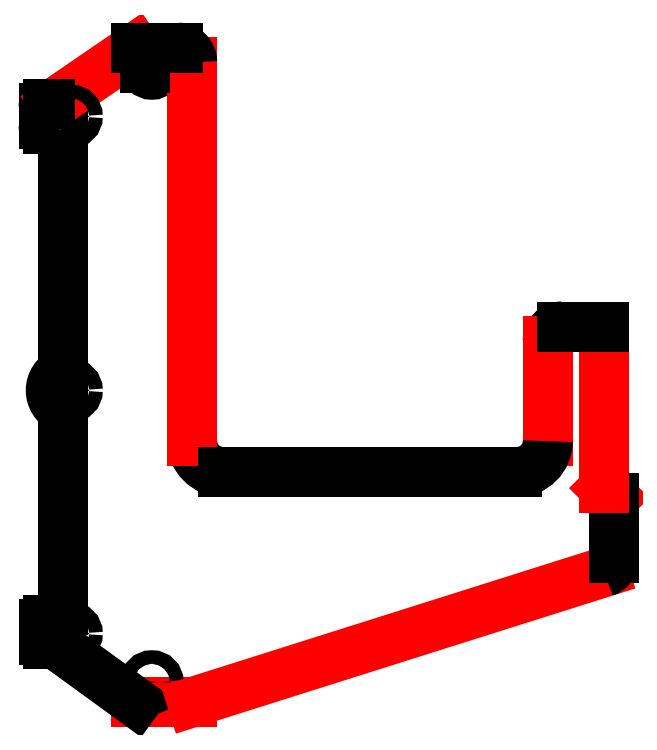
<metadata>
{"format":"dxf","ext":"dxf","renderer":"ezdxf+matplotlib","layout":"modelspace","background":"white","min_lineweight":24,"dpi":150}
</metadata>
<code>
0
SECTION
2
ENTITIES
0
LINE
8
CONTINUOUS
10
-255
20
-232.5
30
0
11
-290
21
-232.5
31
0
0
LINE
8
CONTINUOUS
10
-275.8
20
160
30
0
11
-275.8
21
172.5
31
0
0
LINE
8
CONTINUOUS
10
0
20
-100
30
0
11
6
21
-106
31
0
0
LINE
8
CONTINUOUS
10
-347
20
135
30
0
11
-347
21
125
31
0
0
LINE
8
CONTINUOUS
10
-344.5
20
122.5
30
0
11
-340
21
122.5
31
0
0
LINE
8
CONTINUOUS
10
-335
20
-28.04
30
0
11
-335
21
118.7
31
0
0
LINE
8
CONTINUOUS
10
-340
20
122.5
30
0
11
-338.8
21
122.5
31
0
0
ARC
8
CONTINUOUS
10
-338.8
20
118.7
30
0
40
3.81
50
0
51
90
0
ARC
8
CONTINUOUS
10
-344.5
20
125
30
0
40
2.54
50
180
51
270
0
ARC
8
CONTINUOUS
10
-344.5
20
135
30
0
40
2.54
50
90
51
180
0
LINE
8
CONTINUOUS
10
-339.9
20
138.4
30
0
11
-290
21
172.5
31
0
0
LINE
8
CONTINUOUS
10
-342.7
20
137.5
30
0
11
-344.5
21
137.5
31
0
0
ARC
8
CONTINUOUS
10
-342.7
20
142.6
30
0
40
5.08
50
270
51
304.4
0
ARC
8
CONTINUOUS
10
-26.11
20
-8.89
30
0
40
8.89
50
90
51
180
0
LINE
8
CONTINUOUS
10
-35
20
-70.95
30
0
11
-35
21
-8.89
31
0
0
ARC
8
CONTINUOUS
10
-236
20
-70.95
30
0
40
19.05
50
180
51
270
0
ARC
8
CONTINUOUS
10
-54.05
20
-70.95
30
0
40
19.05
50
270
51
0
0
LINE
8
CONTINUOUS
10
-341.3
20
-181.5
30
0
11
-344
21
-181.5
31
0
0
LINE
8
CONTINUOUS
10
-346.5
20
-184
30
0
11
-346.5
21
-194
31
0
0
LINE
8
CONTINUOUS
10
-344
20
-196.5
30
0
11
-340.8
21
-196.5
31
0
0
LINE
8
CONTINUOUS
10
-338.1
20
-180.4
30
0
11
-336.9
21
-179.5
31
0
0
LINE
8
CONTINUOUS
10
-335
20
-175.5
30
0
11
-335
21
-50.96
31
0
0
ARC
8
CONTINUOUS
10
-340.1
20
-175.5
30
0
40
5.08
50
308.4
51
0
0
ARC
8
CONTINUOUS
10
-341.3
20
-176.4
30
0
40
5.08
50
270
51
308.4
0
ARC
8
CONTINUOUS
10
-344
20
-184
30
0
40
2.54
50
90
51
180
0
ARC
8
CONTINUOUS
10
-344
20
-194
30
0
40
2.54
50
180
51
270
0
LINE
8
CONTINUOUS
10
-338.5
20
-197.2
30
0
11
-290
21
-232.5
31
0
0
ARC
8
CONTINUOUS
10
-340.8
20
-200.3
30
0
40
3.81
50
53.99
51
90
0
CIRCLE
8
CONTINUOUS
10
-330
20
-190
30
0
40
4.2
0
CIRCLE
8
CONTINUOUS
10
-280
20
-220
30
0
40
4.2
0
CIRCLE
8
CONTINUOUS
10
-330
20
-39.5
30
0
40
4.2
0
CIRCLE
8
CONTINUOUS
10
-330
20
130
30
0
40
4.2
0
ARC
8
CONTINUOUS
10
-280
20
160
30
0
40
4.2
50
180
51
0
0
LINE
8
CONTINUOUS
10
-255
20
163.6
30
0
11
-255
21
-70.95
31
0
0
ARC
8
CONTINUOUS
10
-263.9
20
163.6
30
0
40
8.89
50
0
51
90
0
ARC
8
CONTINUOUS
10
-330
20
-39.5
30
0
40
12.5
50
113.6
51
246.4
0
LINE
8
CONTINUOUS
10
-284.2
20
160
30
0
11
-284.2
21
172.5
31
0
0
LINE
8
CONTINUOUS
10
-0.2106
20
-152
30
0
11
-255
21
-232.5
31
0
0
LINE
8
CONTINUOUS
10
6
20
-106
30
0
11
6
21
-143.5
31
0
0
ARC
8
CONTINUOUS
10
-2.89
20
-143.5
30
0
40
8.89
50
287.5
51
0
0
LINE
8
CONTINUOUS
10
0
20
0
30
0
11
0
21
-100
31
0
0
LINE
8
CONTINUOUS
10
-290
20
172.5
30
0
11
-284.2
21
172.5
31
0
0
LINE
8
CONTINUOUS
10
-275.8
20
172.5
30
0
11
-263.9
21
172.5
31
0
0
LINE
8
CONTINUOUS
10
-236
20
-90
30
0
11
-54.05
21
-90
31
0
0
LINE
8
CONTINUOUS
10
-26.11
20
0
30
0
11
0
21
0
31
0
0
ENDSEC
0
EOF

</code>
